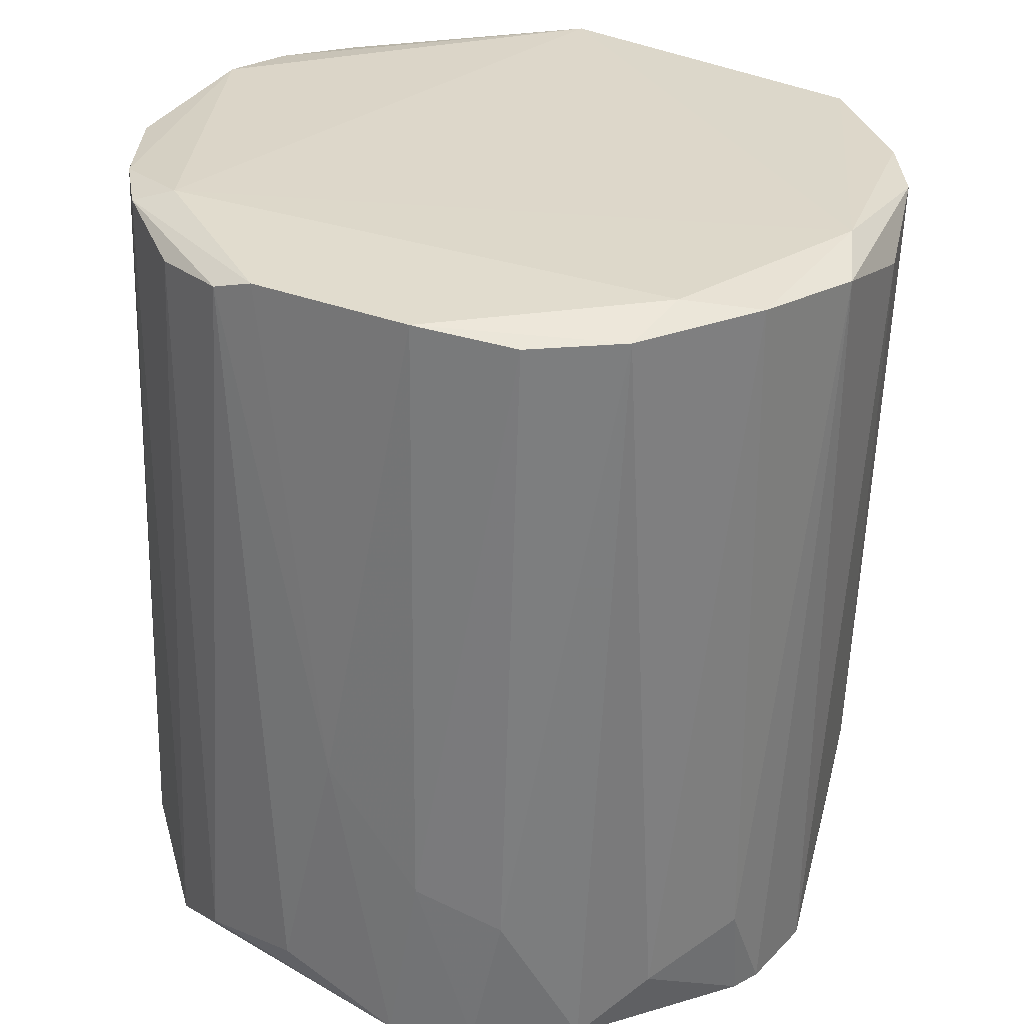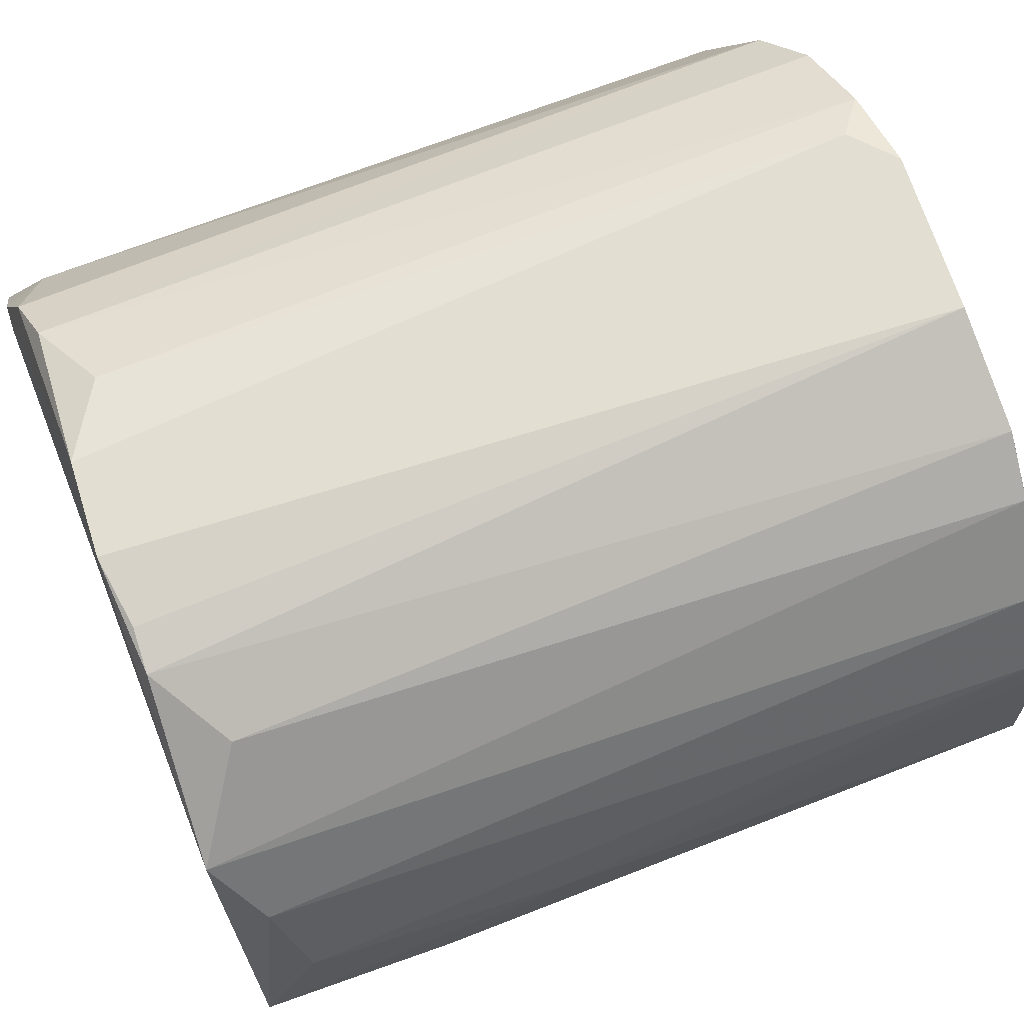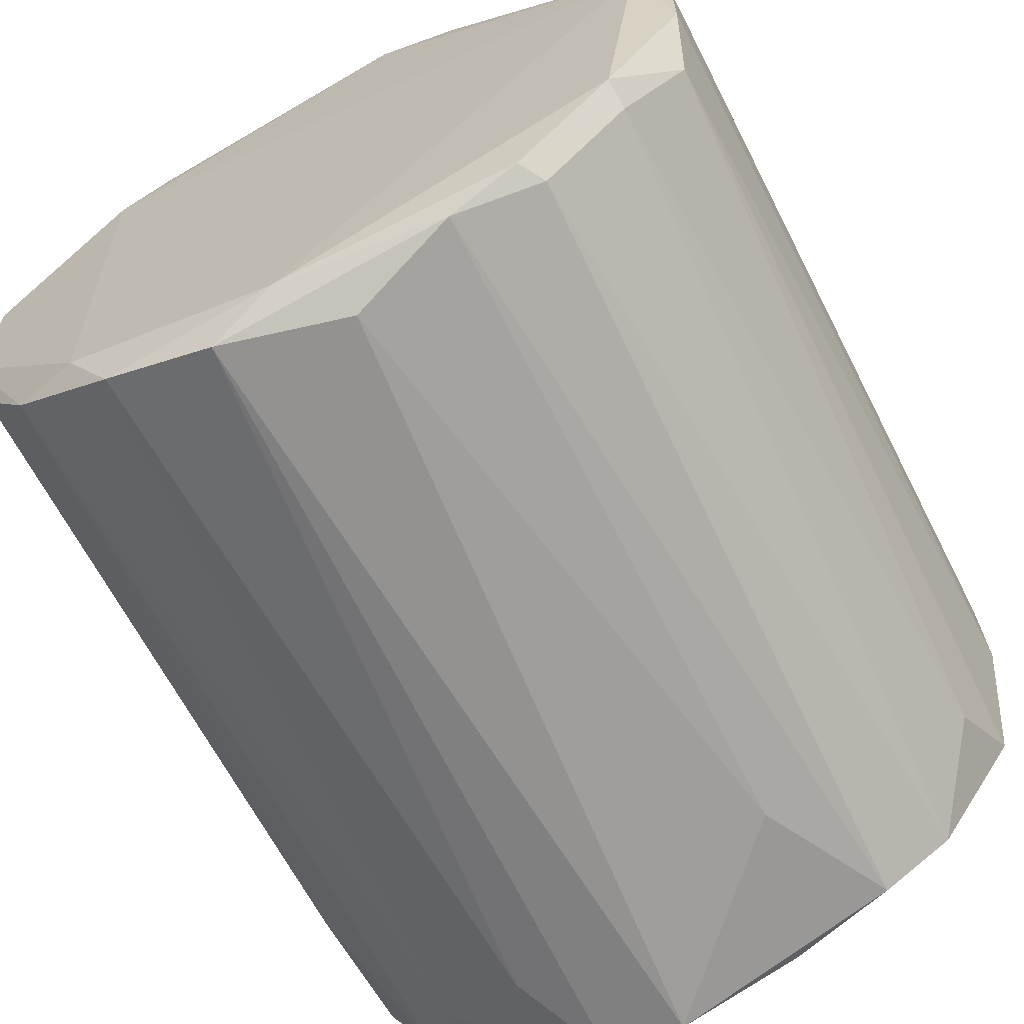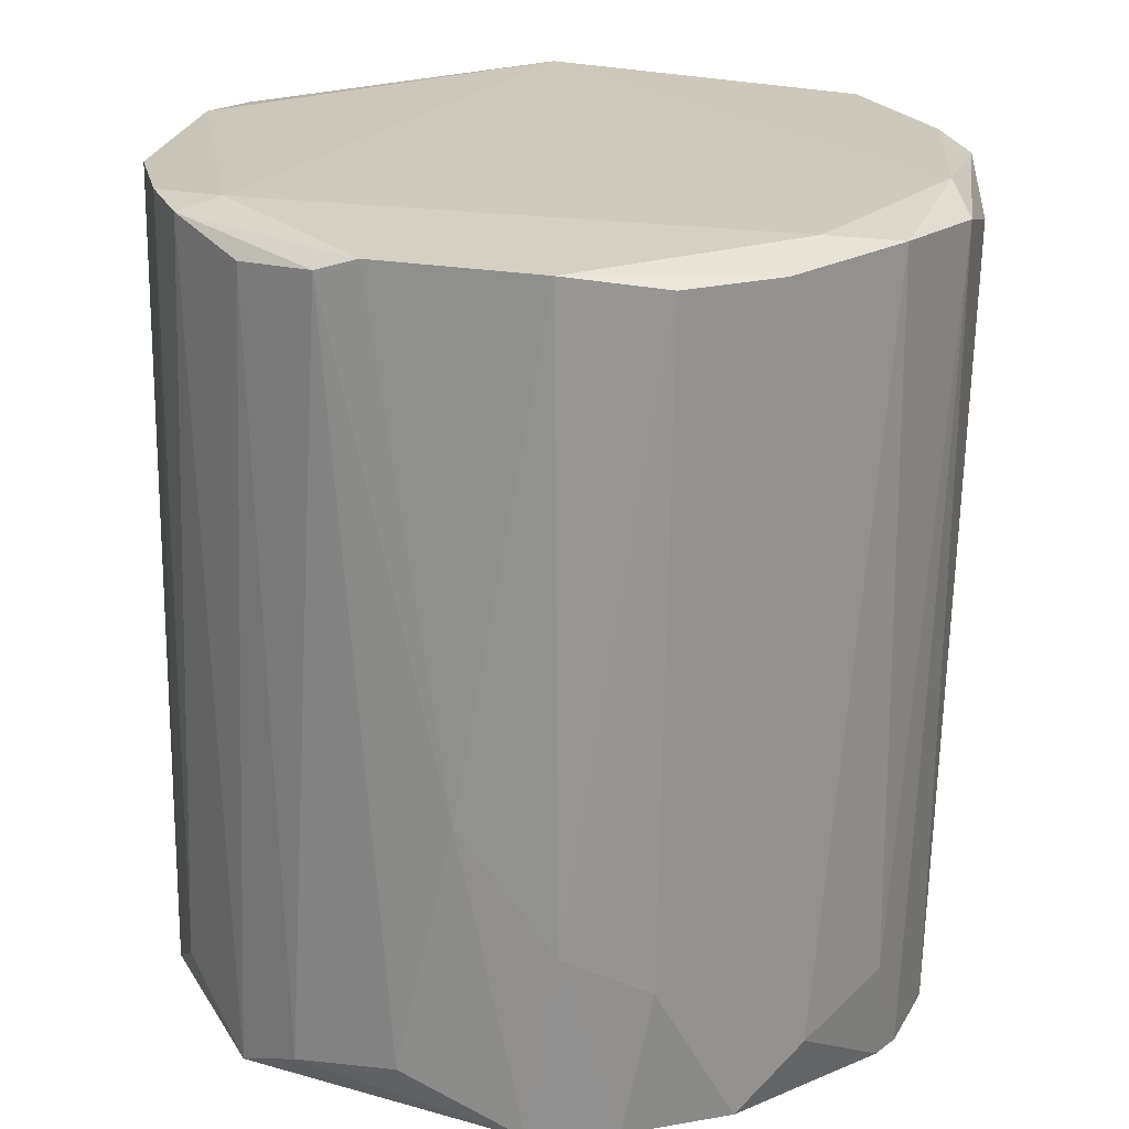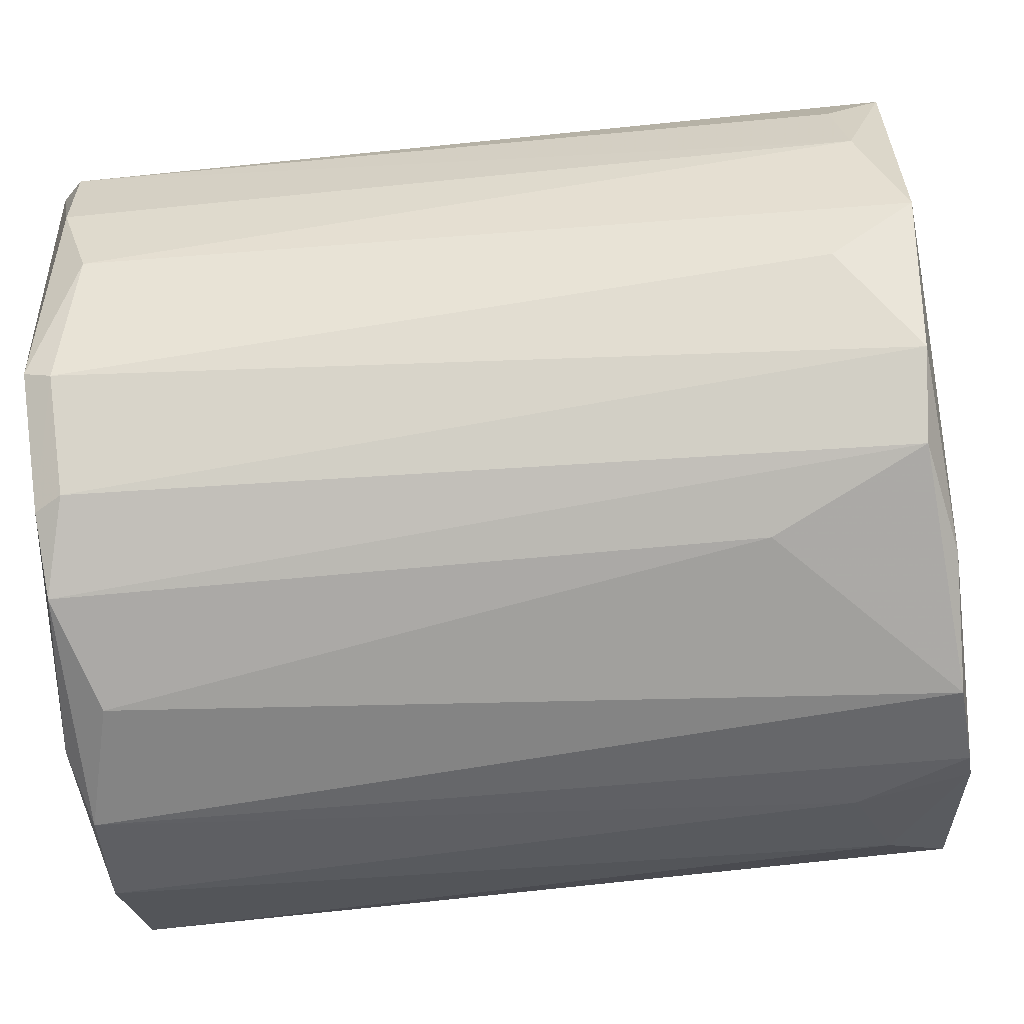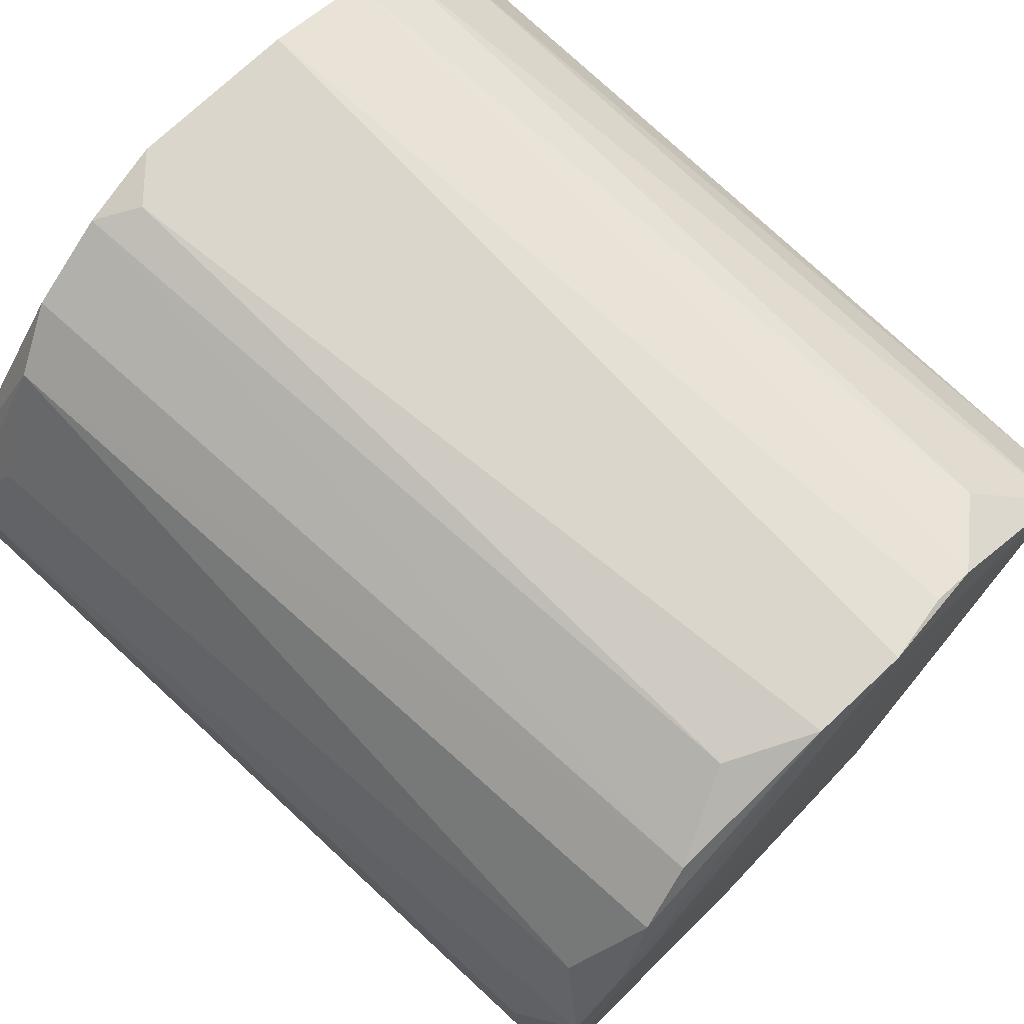
<metadata>
{"format":"obj","ext":"obj","renderer":"f3d","projection":"perspective","resolution":1024,"background":"white","views":[{"elev":34.1,"azim":-62.7,"up":"+Z"},{"elev":67.5,"azim":-107.5,"up":"+Y"},{"elev":-66.5,"azim":31.3,"up":"+Y"},{"elev":26.2,"azim":-75.7,"up":"+Z"},{"elev":-61.4,"azim":100.4,"up":"+Y"},{"elev":74.1,"azim":136.8,"up":"+Y"}]}
</metadata>
<code>
v -0.02607 0.0111 -0.02459
v -0.02607 -0.0105 -0.02647
v -0.01104 -0.02366 0.02897
v -0.01104 -0.0246 -0.02835
v 0.00682 0.0252 -0.02553
v 0.02843 -0.001105 0.02521
v 0.02843 0.005463 0.02521
v -0.01761 0.02144 -0.02365
v 0.02185 -0.01333 -0.02459
v -0.02137 0.01392 0.02803
v -0.02419 -0.005803 0.02992
v -0.02419 0.008281 0.02897
v -0.02419 0.005463 0.02992
v -0.009154 -0.02554 -0.02835
v -0.01291 0.02238 0.02897
v -0.01291 0.02426 -0.02741
v 0.008697 0.02614 0.02521
v 0.008697 -0.0246 -0.018
v 0.02655 0.007338 0.0271
v -0.01573 0.01674 0.02992
v 0.02373 -0.01615 0.02521
v 0.02373 -0.0152 0.0271
v 0.005876 0.02614 0.02803
v -0.02231 -0.01708 -0.02647
v -0.02231 -0.01238 0.02897
v 0.01715 -0.01896 -0.02928
v 0.01715 0.02238 0.02615
v 0.01715 -0.02178 0.02709
v 0.01715 0.01486 -0.03023
v -0.02513 -0.01238 -0.01613
v 0.02561 0.01204 0.02239
v -0.01386 -0.01896 0.02992
v 0.01903 0.01486 -0.03023
v 0.001179 0.02614 -0.02835
v 0.001179 -0.0246 0.02897
v -0.02325 0.0158 -0.02741
v -0.005395 0.02614 0.02803
v -0.005395 0.02614 -0.02835
v 0.01621 0.01956 -0.02928
v -0.02701 -0.000173 -0.004851
v -0.02701 -0.006746 -0.01331
v 0.01246 -0.02273 -0.02835
v 0.01246 0.02238 -0.02835
v 0.01246 -0.0246 0.02709
v -0.01197 -0.0246 -0.02082
v 0.02749 -0.007689 0.02333
v 0.02467 -0.002048 -0.02741
v 0.02467 0.003583 -0.02647
v -0.003513 -0.02649 0.02803
v -0.003513 -0.02649 -0.02835
v -0.01855 -0.01802 0.02897
v -0.01855 -0.02084 -0.02271
v 0.02091 0.01392 -0.02741
v 0.02091 0.01956 0.02428
v 0.01809 -0.02178 0.02521
v -0.02795 -0.004866 -0.02647
v -0.02795 0.003583 -0.02271
v -0.01009 0.0252 -0.02741
v 0.01151 0.0252 0.02709
v -0.01667 0.01956 0.02897
v 0.004938 -0.02366 -0.02928
v 0.004938 -0.02649 0.02521
v 0.02279 -0.009569 -0.03023
v 0.02279 0.009219 -0.03023
f 59 5 17
f 23 34 37
f 15 23 37
f 49 14 50
f 62 49 50
f 11 51 32
f 13 11 32
f 7 6 47
f 63 64 47
f 6 7 19
f 7 54 19
f 22 6 19
f 59 23 19
f 51 52 3
f 32 51 3
f 64 63 33
f 23 15 20
f 13 32 20
f 19 23 20
f 6 22 46
f 47 6 46
f 63 47 46
f 10 36 1
f 36 56 1
f 56 57 1
f 22 28 21
f 46 22 21
f 64 33 53
f 42 26 55
f 21 28 55
f 26 21 55
f 50 42 18
f 62 50 18
f 36 10 60
f 20 15 60
f 13 20 60
f 8 36 60
f 15 8 60
f 28 22 35
f 22 19 35
f 3 49 35
f 32 3 35
f 20 32 35
f 19 20 35
f 1 57 12
f 10 1 12
f 13 60 12
f 60 10 12
f 7 64 31
f 54 7 31
f 64 53 31
f 53 54 31
f 49 62 44
f 42 55 44
f 55 28 44
f 18 42 44
f 62 18 44
f 28 35 44
f 35 49 44
f 51 11 25
f 30 51 25
f 26 63 9
f 63 46 9
f 21 26 9
f 46 21 9
f 37 34 38
f 58 37 38
f 34 33 38
f 52 51 24
f 51 30 24
f 30 2 24
f 34 43 39
f 43 54 39
f 33 34 39
f 54 53 39
f 53 33 39
f 43 34 5
f 59 43 5
f 56 36 4
f 2 56 4
f 24 2 4
f 52 24 4
f 64 7 48
f 7 47 48
f 47 64 48
f 14 49 45
f 49 3 45
f 3 52 45
f 4 14 45
f 52 4 45
f 15 37 16
f 37 58 16
f 36 8 16
f 8 15 16
f 38 36 16
f 58 38 16
f 11 13 40
f 57 56 40
f 13 12 40
f 12 57 40
f 54 43 27
f 43 59 27
f 19 54 27
f 59 19 27
f 33 63 29
f 36 38 29
f 38 33 29
f 4 36 29
f 56 2 41
f 2 30 41
f 25 11 41
f 30 25 41
f 11 40 41
f 40 56 41
f 50 14 61
f 42 50 61
f 26 42 61
f 63 26 61
f 14 4 61
f 29 63 61
f 4 29 61
f 34 23 17
f 23 59 17
f 5 34 17

</code>
